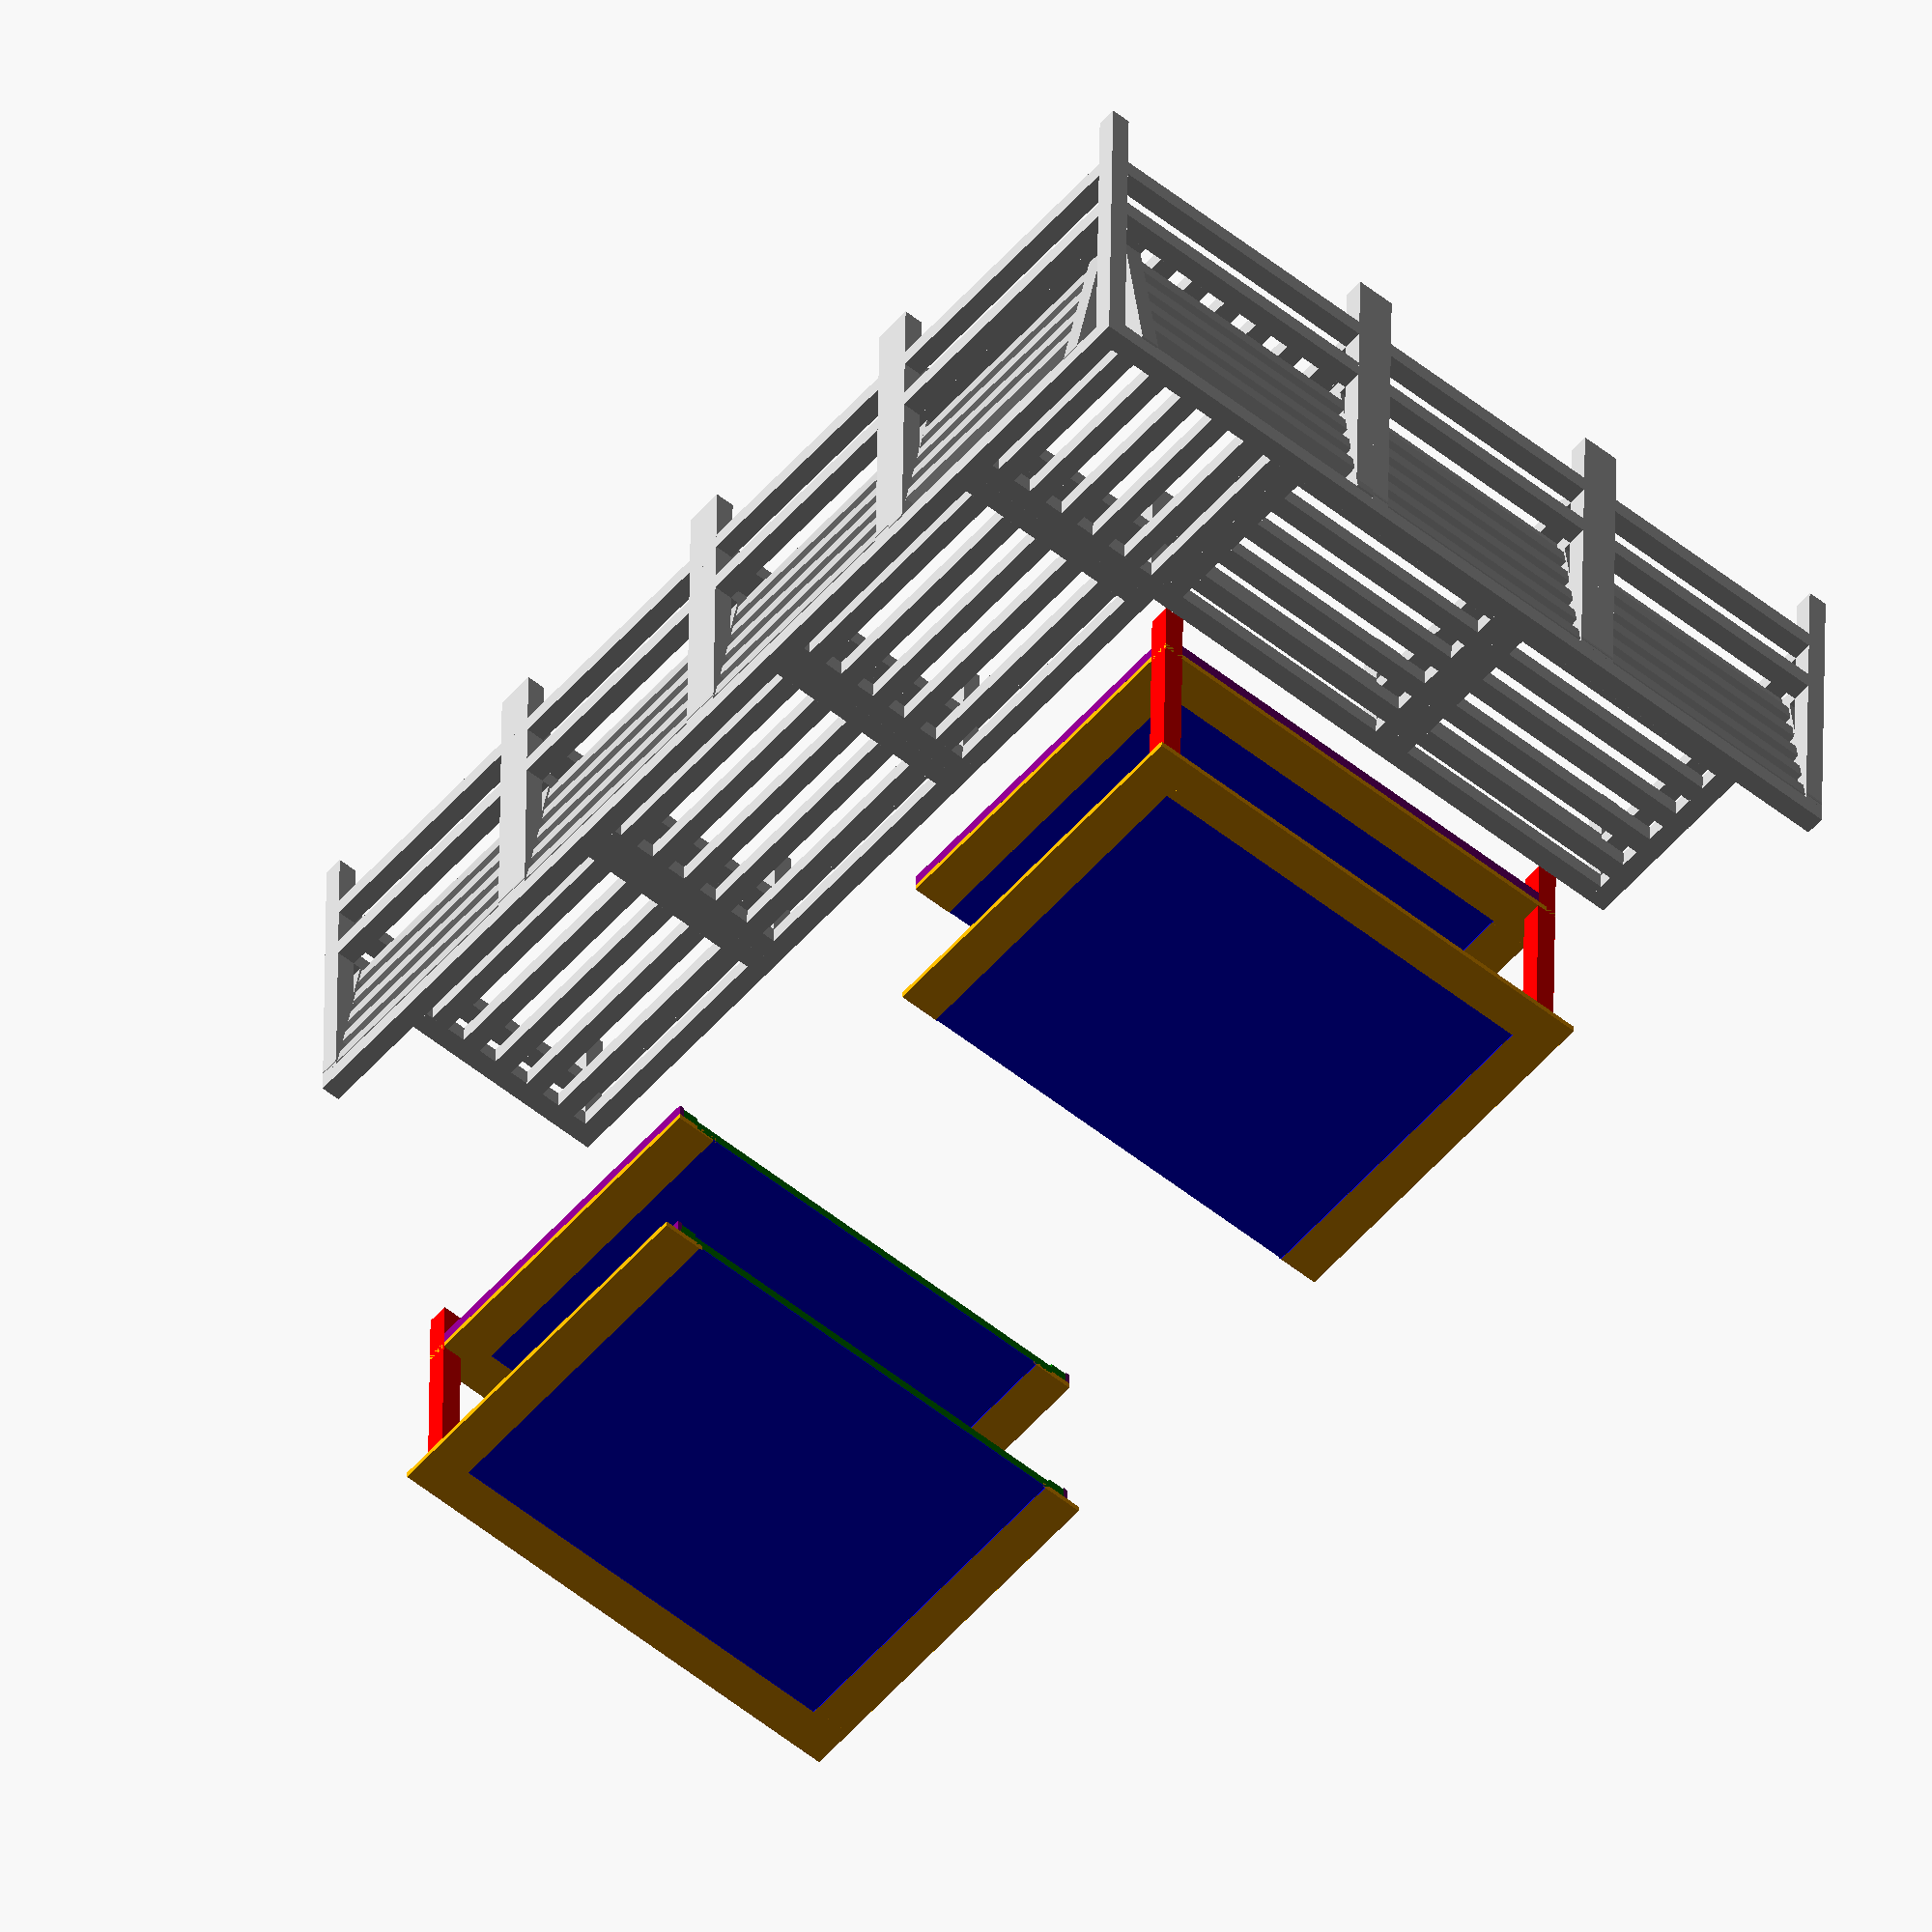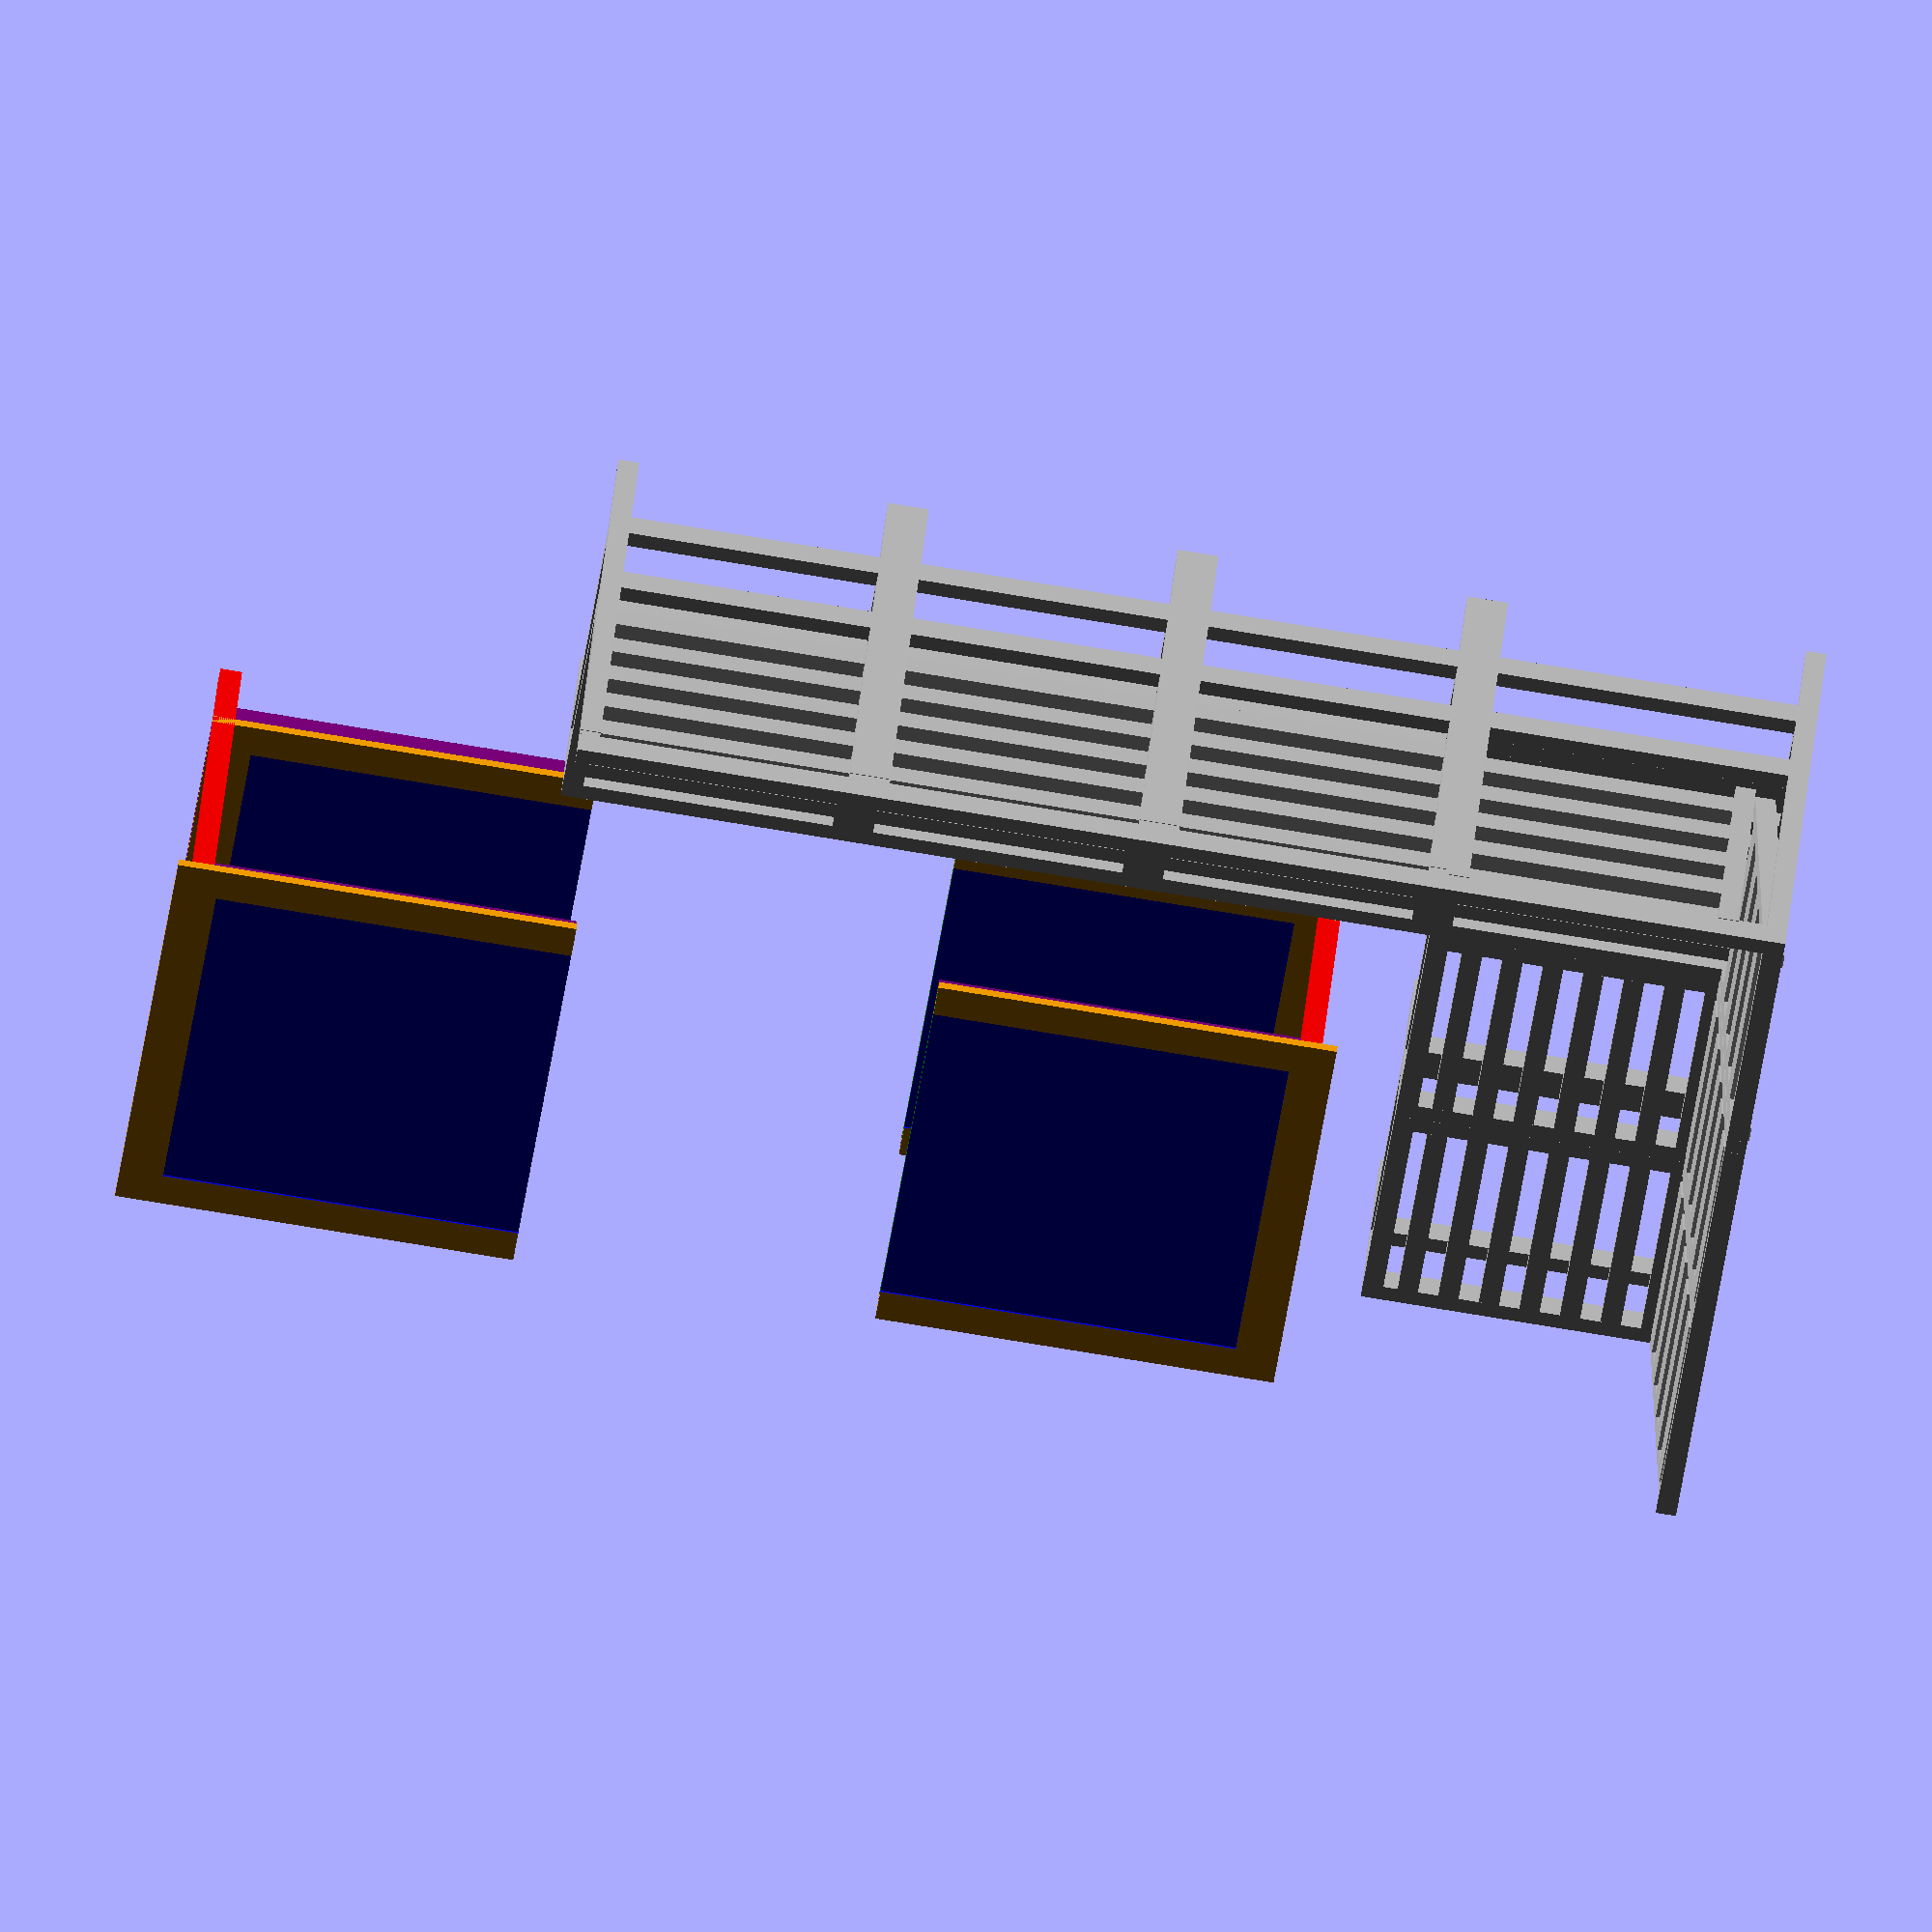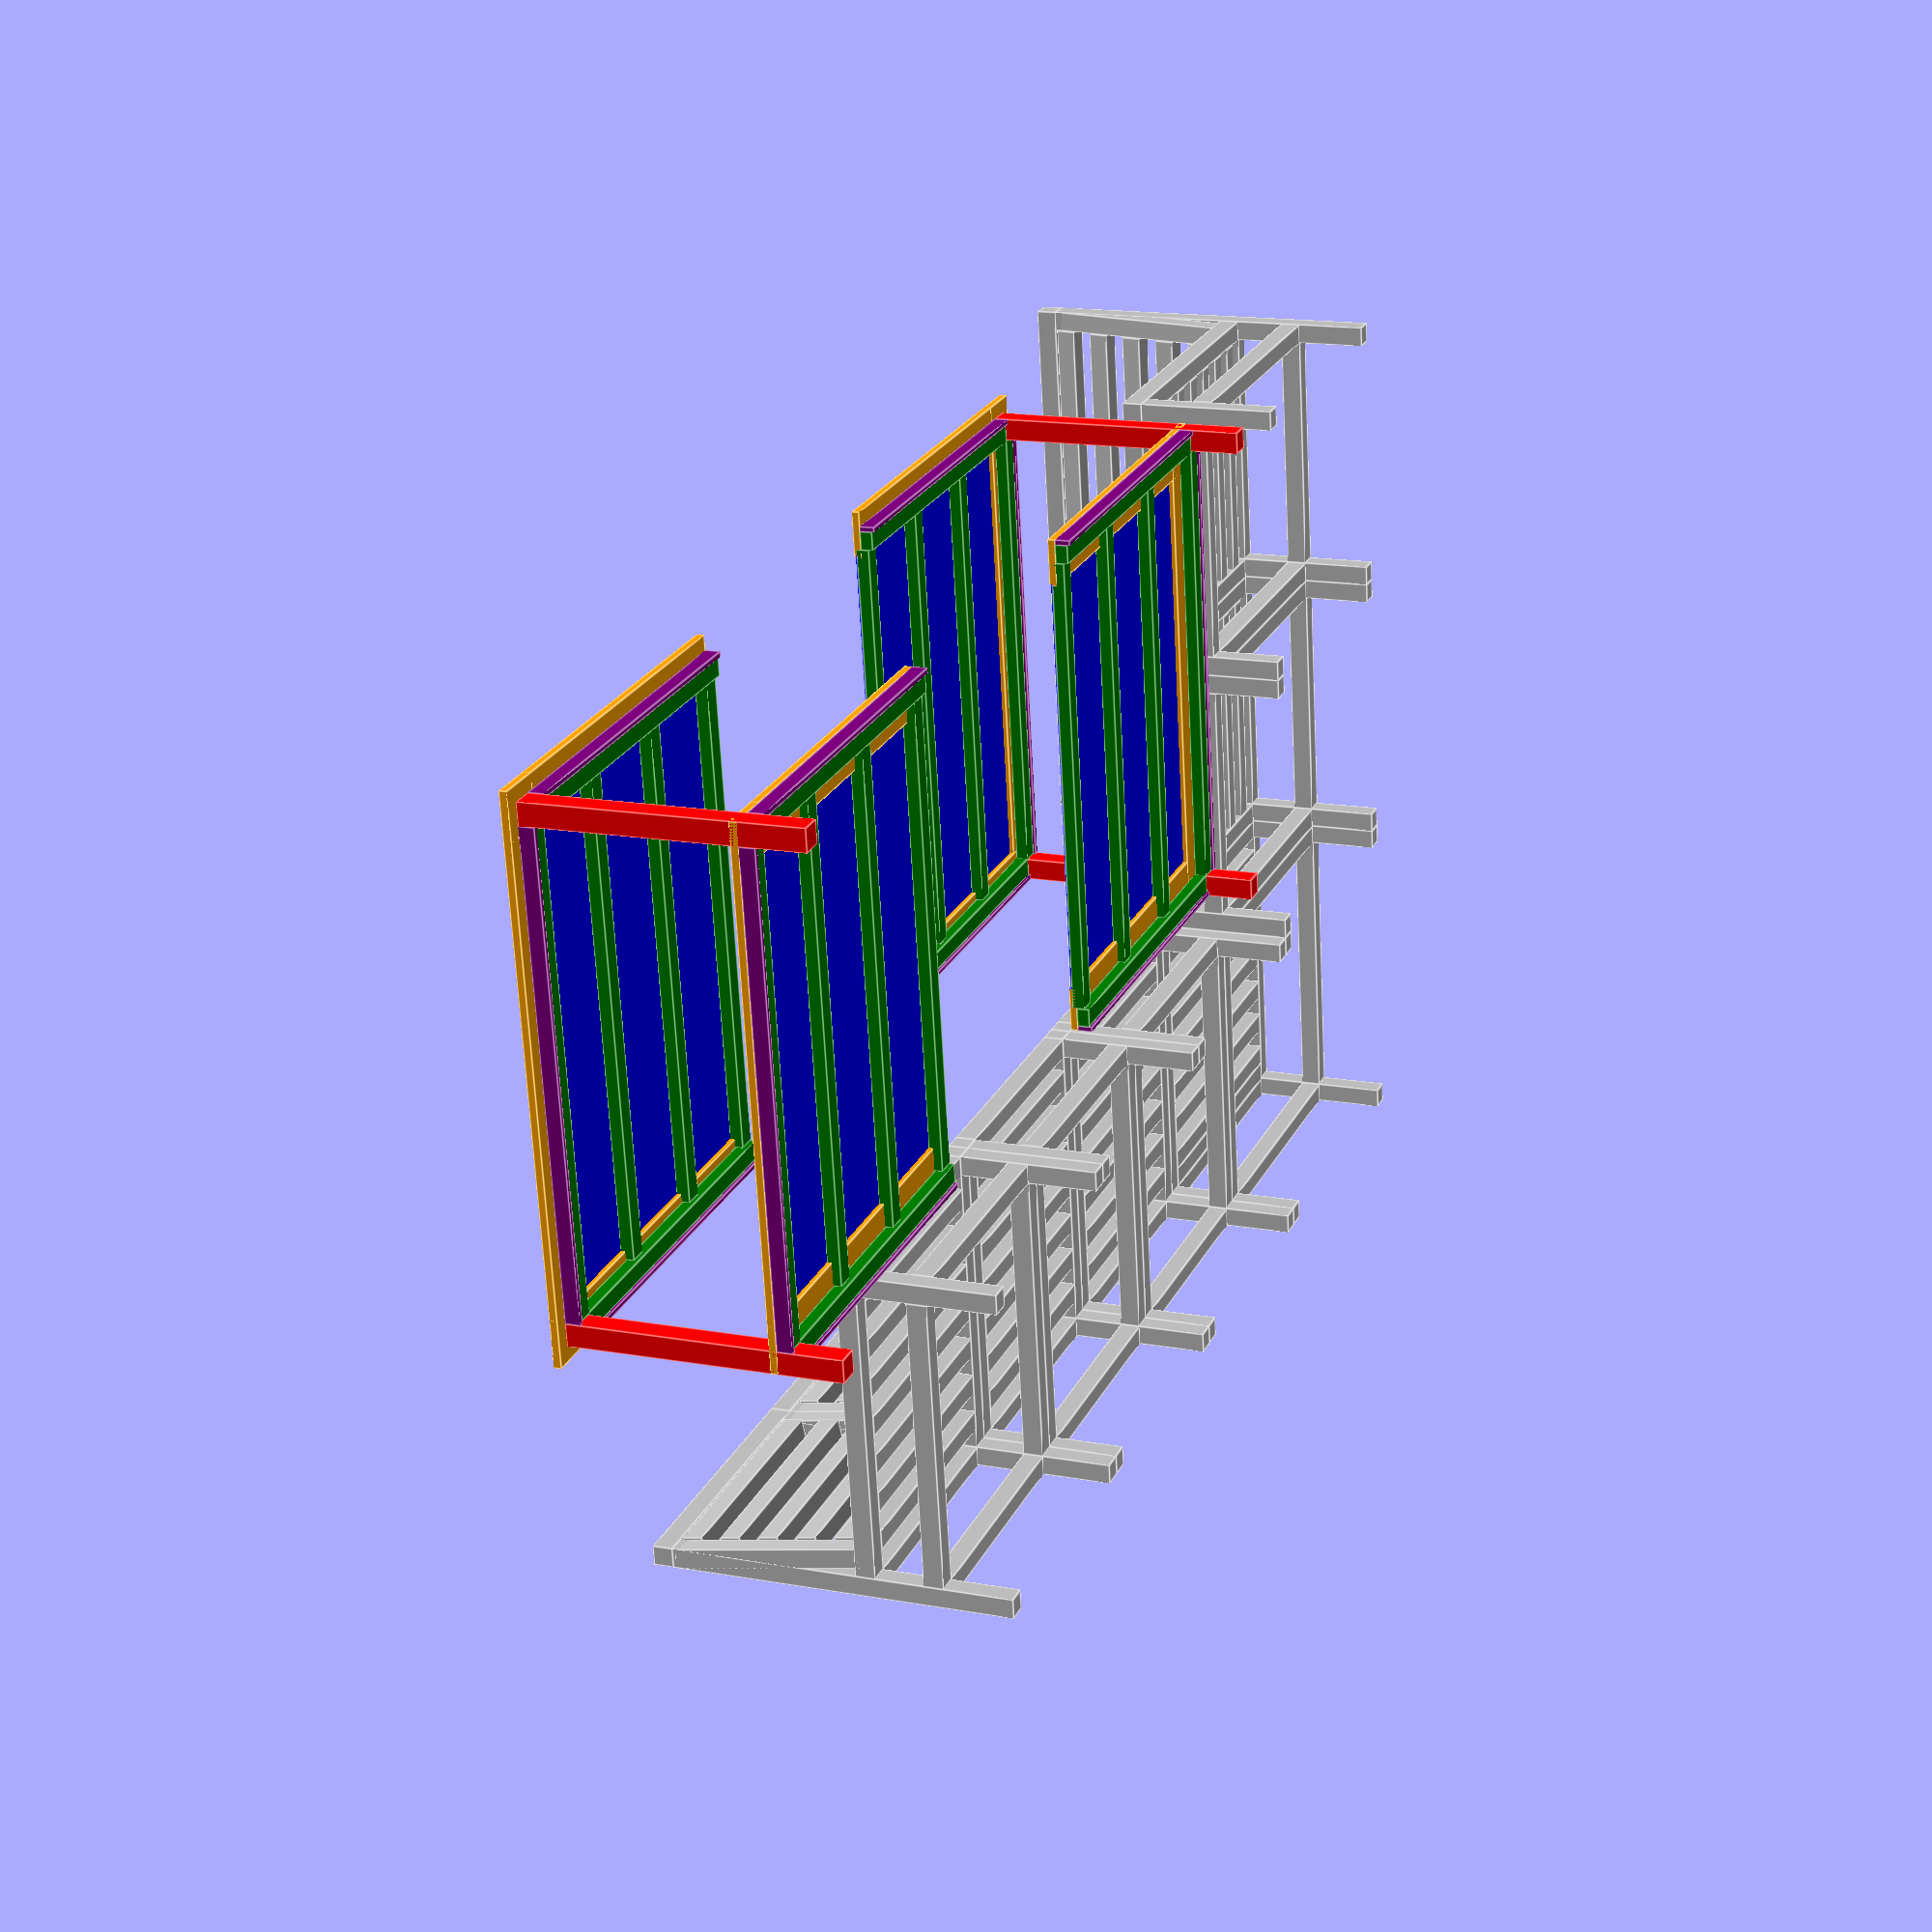
<openscad>
// Units in cm.

bool_hide_borders = false;
bool_table_rainbowcolor = true;

dim_pillow = 60;
dim_pillow_height = 10;

dim_back_pillow = 30;
dim_back_pillow_height = 5;

dim_floor_to_pillow_top = 43;
dim_frame_part = 4.2;
dim_legs = dim_floor_to_pillow_top-dim_pillow_height-dim_frame_part;

color_back_pillows="Magenta";
color_pillows="CadetBlue";
color_frame="Silver";
color_armrest="Salmon";
color_surroundings="DarkSlateGray";

color_table_leg = "Red";
color_table_board = "Blue";
color_table_oak = "Orange";
color_table_lath = "Green";
color_table_oak_border = "Purple";

module table_color(input_color)
{
  color(bool_table_rainbowcolor == true ? input_color : color_frame) children();
}

// Backrest-parameters.
angle_rest=90/10;
back_height=40;
back_straight_height=cos(angle_rest)*back_height+dim_frame_part;
back_straight_offset=sin(angle_rest)*back_height+dim_frame_part-4.5;

// Armrest parameters.
dim_diff_armrest_top_of_pillow = 10;
dim_armrest_height = dim_floor_to_pillow_top+dim_diff_armrest_top_of_pillow;
dim_armrest_width = 20;

// Corner dimensions.
dim_corner_cross_beam = dim_pillow+back_straight_offset-dim_frame_part;
dim_corner_main_beam = dim_pillow+back_straight_offset;
dim_corner_back_legs = back_straight_height+dim_legs+dim_frame_part;
dim_corner_leg_stab_height = dim_legs/2;
dim_corner_back_height = back_height+1;
offset_corner_back = back_straight_offset+2;

// Table dimensions.
dim_table_max = 240;
dim_table_width = 165/2;
dim_table_depth = 110;
dim_table_height = 55;
dim_table_hole = dim_table_max - dim_table_width*2;
dim_table_mosaic_depth = 0.6;
dim_oak_board_width = 9.5;
dim_oak_board_height = 1.5;
dim_table_top_indent = 1.5;
dim_board_height = 0.3;
dim_table_cut_depth = dim_oak_board_height-dim_board_height-dim_table_mosaic_depth;
dim_table_cut_width = 1.0;
dim_table_lath_width = 3.8;
dim_table_lath_height = 2.5;
dim_table_oak_border_width = 3;
dim_table_oak_border_height = 1.0;
dim_table_leg_height = dim_table_height-dim_oak_board_height;
dim_table_leg_width = 4.5;
dim_table_leg_depth = 4.5;
dim_table_leg_offset = 3;
dim_table_offset = dim_pillow+back_straight_offset+dim_frame_part+15;
dim_table_bottom_part_height = 14;
dim_table_bottom_reduction = dim_table_leg_width+2*dim_table_leg_offset;
dim_table_bottom_part_width = dim_table_width-dim_table_bottom_reduction;
dim_table_bottom_part_depth = dim_table_depth-dim_table_bottom_reduction;
dim_table_depth_between_legs = dim_table_depth-2*dim_table_leg_depth-2*dim_table_leg_offset;
dim_table_width_between_legs = dim_table_width-2*dim_table_leg_width-2*dim_table_leg_offset;
dim_table_lath_offset = dim_table_oak_border_height+dim_table_leg_offset;
dim_table_lath_last_offset = dim_table_width-dim_table_lath_offset-dim_table_leg_offset-dim_table_lath_width-dim_table_oak_border_height;
dim_table_lath_depth = dim_table_depth_between_legs-dim_table_oak_border_height;
dim_table_bottom_lath_offset = dim_table_oak_border_height;
dim_table_bottom_lath_last_offset = dim_table_bottom_part_width-dim_table_lath_width-dim_table_oak_border_height*2;
dim_table_bottom_lath_depth = dim_table_bottom_part_depth-2*dim_table_lath_width-dim_table_oak_border_height*2;
dim_table_lath_cut_depth = dim_oak_board_height-dim_table_cut_depth-dim_board_height;
dim_table_border_depth = dim_table_depth_between_legs;
dim_table_border_width = dim_table_width_between_legs;


back_crossbar_lower = 1;

function pillow_area(w, d, h) =
  2 * w*d +
  2 * d*h +
  2 * w*h;

module frame_part(length)
{
//  difference(){
//    thi=0.155;
    color([0,1,0])
    cube([length,dim_frame_part,dim_frame_part]);
//    translate([0, thi/2, thi/2])
//    cube([length*1.3,dim_frame_part-thi,dim_frame_part-thi]);
//  }
  echo(str("frame -- ", length, "cm "));
}

module pillow()
{
  color(color_pillows)
  cube([dim_pillow,dim_pillow,dim_pillow_height]);
  echo(str("pillow -- ", pillow_area(dim_pillow, dim_pillow, dim_pillow_height), "cm^2"));
}

module back_pillow()
{
  color(color_back_pillows)
  cube([dim_pillow,dim_back_pillow,dim_back_pillow_height]);
  echo(str("pillow_back -- ", pillow_area(dim_pillow, dim_back_pillow, dim_back_pillow_height), "cm^2"));
}

module back_pillow_corner()
{
  dim_back_pillow_corner=dim_pillow-dim_back_pillow_height;
  color(color_back_pillows)
  cube([dim_back_pillow_corner,dim_back_pillow,dim_back_pillow_height]);
  echo(str("pillow_back_corner -- ", pillow_area(dim_pillow, dim_back_pillow_corner, dim_back_pillow_height), "cm^2"));
}

module frame_back(skip_top_bar)
{

  color(color_frame)
  rotate([angle_rest,0,0])
  {
//    // First main bar to correct length.
//    if(!skip_top_bar) {
//      translate([0,0,back_height])
//      frame_part(dim_pillow);
//    }

    // crossbars.
    translate([dim_frame_part,0,-back_crossbar_lower])
    rotate([0,-90,0])
    frame_part(back_height);
    translate([dim_pillow,0, -back_crossbar_lower])
    rotate([0,-90,0])
    frame_part(back_height);
  }

  color(color_frame)
  translate([0,-back_straight_offset,-dim_frame_part])
  {
   // Second main bar to correct length.
    if(!skip_top_bar) {
      translate([0,0,back_straight_height])
      frame_part(dim_pillow);
    }

    // Crossbars / back-legs.
    translate([dim_frame_part,0, -dim_legs])
    rotate([0,-90,0])
    frame_part(back_straight_height+dim_legs);

    translate([dim_pillow,0, -dim_legs])
    rotate([0,-90,0])
    frame_part(back_straight_height+dim_legs);
  }

}

module mod_frame(skip_top_bar)
{

  dim_bottom_bar=back_straight_offset+dim_pillow;

  frame_back(skip_top_bar);

//  color(color_frame)
//  translate([0,-back_straight_offset,-dim_frame_part])
//  {
//    // Second main bar to correct length.
//    if (!skip_top_bar) {
//      translate([0,0,back_straight_height])
//      frame_part(dim_pillow);
//    }
//  }


  color(color_frame)
  translate([0,-back_straight_offset,-dim_frame_part])
  {
    // Create bottom side frame_parts.
    translate([dim_frame_part, dim_frame_part, 0])
    rotate([0,0,90])
    frame_part(dim_bottom_bar);

    translate([dim_pillow, dim_frame_part, 0])
    rotate([0,0,90])
    frame_part(dim_bottom_bar);

    // Stablize legs.
    translate([dim_pillow, dim_frame_part, -dim_legs/2])
    rotate([0,0,90])
    frame_part(dim_bottom_bar-dim_frame_part);

    translate([dim_frame_part, 0, -dim_legs/2])
    frame_part(dim_bottom_cross_frame_part);

    translate([dim_frame_part, dim_pillow+back_straight_offset, -dim_legs/2])
    frame_part(dim_bottom_cross_frame_part);

    translate([dim_frame_part, dim_frame_part, -dim_legs/2])
    rotate([0,0,90])
    frame_part(dim_bottom_bar-dim_frame_part);

    // Create bottom front and back frame_part.
    dim_bottom_cross_frame_part = dim_pillow-2*dim_frame_part;
    translate([dim_frame_part, 0, 0])
    frame_part(dim_bottom_cross_frame_part);

    translate([dim_frame_part, dim_pillow+back_straight_offset, 0])
    frame_part(dim_bottom_cross_frame_part);

    // "Fill in bottom.
    for (a = [dim_frame_part*2:dim_frame_part*2:dim_pillow+back_straight_offset] ) {
      translate([dim_frame_part,a,0])
      frame_part(dim_bottom_cross_frame_part);
    }

    // "Fill in" back-rest.
    rotate([angle_rest, 0, 0]) {
      for (a = [dim_frame_part:dim_frame_part*2:back_height] ) {
        translate([dim_frame_part,back_straight_offset+back_crossbar_lower,a])
        frame_part(dim_bottom_cross_frame_part);
      }
    }

    // Create front legs.
    translate([0, dim_pillow+back_straight_offset, 0])
    rotate([0,90,0])
    frame_part(dim_legs);

    translate([dim_pillow-dim_frame_part, dim_pillow+back_straight_offset, 0])
    rotate([0,90,0])
    frame_part(dim_legs);
  }
}

module section()
{
//  translate([0,dim_frame_part, 0])
//  pillow();
//  translate([0,dim_back_pillow_height+2.9,dim_pillow_height])
//  rotate([90+angle_rest, 0, 0])
//  back_pillow();
  mod_frame();
}

module corner()
{

  // *** Add frame parts adjusted for extra back piece.
  // -- Top part.
  translate([-back_straight_offset,-back_straight_offset,back_straight_height-dim_frame_part])
  frame_part(dim_corner_cross_beam);

  translate([-back_straight_offset,-back_straight_offset+dim_frame_part,back_straight_height-dim_frame_part])
  rotate([0,0,90])
  frame_part(dim_corner_main_beam-dim_frame_part);

  // -- Bottom part.
  translate([-back_straight_offset,-back_straight_offset+dim_corner_main_beam,-dim_frame_part])
  frame_part(dim_corner_cross_beam);

  translate([-back_straight_offset,-back_straight_offset,-dim_frame_part])
  frame_part(dim_corner_cross_beam);

  translate([-back_straight_offset,-back_straight_offset+dim_frame_part,-dim_frame_part])
  rotate([0,0,90])
  frame_part(dim_corner_main_beam-dim_frame_part);

  translate([-back_straight_offset+dim_corner_cross_beam+dim_frame_part,-back_straight_offset+dim_frame_part,-dim_frame_part])
  rotate([0,0,90])
  frame_part(dim_corner_main_beam);

  // *** Add vertical back-frame/leg pieces.
  translate([-back_straight_offset,-back_straight_offset,-dim_legs-dim_frame_part])
  rotate([0,-90,0])
  frame_part(dim_corner_back_legs);

  translate([-back_straight_offset+dim_corner_cross_beam+dim_frame_part,-back_straight_offset,-dim_legs-dim_frame_part])
  rotate([0,-90,0])
  frame_part(dim_corner_back_legs);

  translate([-back_straight_offset,-back_straight_offset+dim_corner_main_beam,-dim_legs-dim_frame_part])
  rotate([0,-90,0])
  frame_part(dim_corner_back_legs);

  // *** Add single leg.
  translate([-back_straight_offset+dim_corner_cross_beam+dim_frame_part,-back_straight_offset+dim_corner_main_beam,-dim_legs-dim_frame_part])
  rotate([0,-90,0])
  frame_part(dim_legs);

  // *** Add lower beams between legs.
  translate([0,0,-dim_corner_leg_stab_height])
  {
    translate([-back_straight_offset,-back_straight_offset+dim_corner_main_beam,-dim_frame_part])
    frame_part(dim_corner_cross_beam);

    translate([-back_straight_offset,-back_straight_offset,-dim_frame_part])
    frame_part(dim_corner_cross_beam);

    translate([-back_straight_offset,-back_straight_offset+dim_frame_part,-dim_frame_part])
    rotate([0,0,90])
    frame_part(dim_corner_main_beam-dim_frame_part);

    translate([-back_straight_offset+dim_corner_cross_beam+dim_frame_part,-back_straight_offset+dim_frame_part,-dim_frame_part])
    rotate([0,0,90])
    frame_part(dim_corner_main_beam);
  }

  // *** Fill in seat.
  for (a = [-back_straight_offset+dim_frame_part*2:dim_frame_part*2:dim_corner_main_beam-2*dim_frame_part] ) {
    translate([-back_straight_offset,a,-dim_frame_part])
    frame_part(dim_corner_cross_beam);
  }

  // *** Add extra beam in order to fixate backrest.
  translate([-back_straight_offset,-back_straight_offset+dim_frame_part,-dim_frame_part])
  frame_part(dim_corner_cross_beam);

  // *** Construct sloped back.
  translate([back_straight_offset+dim_frame_part,0.3,-0.7])
  rotate([angle_rest,0,0]) {
    // --- Right part.
    translate([-back_straight_offset+(dim_corner_main_beam-back_straight_offset-dim_frame_part),0,0])
    rotate([0,-90,0])
    frame_part(dim_corner_back_height);

    // --- Left part.
    translate([-back_straight_offset,0,0])
    rotate([0,-90,0])
    frame_part(dim_corner_back_height);

    // --- Fill in back between.
    for (a = [dim_frame_part:dim_frame_part*2:back_height-dim_frame_part]) {
      translate([-back_straight_offset,0,a])
      frame_part(dim_corner_main_beam-back_straight_offset-2*dim_frame_part);
    }
  }
  // *** Construct second sloped back.
  translate([-dim_frame_part,dim_corner_main_beam-2*back_straight_offset,-0.7])
  rotate([angle_rest,0,-90])
  {
    // --- Right part.
    translate([-back_straight_offset+dim_corner_back_cross+dim_frame_part,0,0])
    rotate([0,-90,0])
    frame_part(dim_corner_back_height);


    // --- Left part.
    translate([-back_straight_offset,0,0])
    rotate([0,-90,0])
    frame_part(dim_corner_back_height);

    dim_corner_back_cross = dim_corner_main_beam-back_straight_offset-1.6*dim_frame_part;

    // --- Fill in back between.
    for (a = [dim_frame_part:dim_frame_part*2:back_height-dim_frame_part]) {
      translate([-back_straight_offset,0,a])
      frame_part(dim_corner_back_cross);
    }
  }
}

module armrest()
{
  module base_mod_frame()
  {
    frame_part(dim_pillow+back_straight_offset+dim_frame_part);

    translate([0, -dim_armrest_width,0])
    frame_part(dim_pillow+back_straight_offset+dim_frame_part);

    rotate([0,0,90])
    translate([-dim_armrest_width+dim_frame_part,-dim_frame_part,0])
    frame_part(dim_armrest_width-dim_frame_part);

    rotate([0,0,90])
    translate([-dim_armrest_width+dim_frame_part,-dim_frame_part-dim_pillow-back_straight_offset,0])
    frame_part(dim_armrest_width-dim_frame_part);
  }

  module crossbeams()
  {
    dim_height = dim_armrest_height-dim_legs-dim_frame_part;
    rotate([0,-90,0]) {
      translate([dim_legs-dim_frame_part,0,0]) {
        translate([dim_frame_part,0,-dim_frame_part])
        frame_part(dim_height);
        translate([dim_frame_part,0,-dim_frame_part-dim_pillow-back_straight_offset])
        frame_part(dim_height);
      }
    }
  }

  color(color_armrest) {
    //base_mod_frame();
    crossbeams();
    //translate([0,-dim_armrest_width,0])
    //crossbeams();
    translate([0,0,dim_armrest_height-dim_frame_part])
    base_mod_frame();
  }
}

module stefan()
{
  cube([60, 25, 180]);
}

module amanda()
{
  cube([40, 25, 156]);
}

module surroundings()
{
  dim_window_width = 52.5;
  dim_window_height = 115;
  dim_window_sep = 9.5;
  dim_window_buf_right = 8;
  dim_window_buf_left = 19;

  dim_wall_right=132;
  dim_wall_lower=138.8;
  dim_wall_lower_height=90;

  dim_wall_height=241;
  dim_door=93;
  dim_door_height=202;

  dim_plank=325;

  color(color_surroundings) {

    // Plank.
    rotate([0,0,90])
    cube([dim_plank,9.2,180]);

    // Höger vägg.
    translate([0,-9.2,0])
    cube([dim_wall_right,9.2,dim_wall_height]);

    // Under fönster.
    translate([dim_wall_right,-9.2,0])
    cube([dim_wall_lower,9.2,dim_wall_lower_height]);

    // Fönsterkarm.
    translate([dim_wall_right,0,dim_wall_lower_height])
    rotate([0,90,0])
    cube([9.5,3,dim_wall_lower]);

    translate([dim_door+dim_wall_right+dim_wall_lower,0,0]) {
      // Dörr.
      rotate([0,0,150])
      cube([dim_door,3,dim_door_height]);
      translate([0,-3,0]) {
        // Dörr-padd.
        cube([5,3,dim_wall_height]);
        // Dörr-vägg.
        translate([5+102.2,3,0])
        rotate([0,0,90])
        cube([106,102.2,dim_wall_height]);
      }
    }
    // Staket.
    translate([0,dim_plank,0])
    cube([117.8,9.2,93.2]);

    // Roof.
    translate([0,0,dim_wall_height])
    cube([dim_wall_right+dim_wall_lower+dim_door+5,243,40]);

    //Above window.
    translate([dim_wall_right,-10,dim_door_height])
    cube([dim_door+dim_wall_lower,10,dim_wall_height-dim_door_height]);

    //Pillar.
    translate([343,230,0])
    cylinder(h=dim_wall_height,r=10/2);

    translate([5+5,230,0])
    cylinder(h=dim_wall_height,r=10/2);
  }
}

module oak(length)
{
  echo (str("Oak board -- ", length, "cm "));
  table_color(color_table_oak)
  cube([dim_oak_board_width,length,dim_oak_board_height]);
}

module board(width, depth, height=dim_board_height, print=true)
{
  if (print == true) {
    echo (str("Board -- ", width,"x", depth, "cm "));
  }
  table_color(color_table_board)
  cube([width, depth, height]);
}

module lath(length)
{
  echo (str("Lath -- ", length, "cm "));
  table_color(color_table_lath)
  cube([dim_table_lath_width, length, dim_table_lath_height]);
}

module oak_border(length)
{
  echo (str("Oak border -- ", length, "cm "));
  table_color(color_table_oak_border)
  cube([dim_table_oak_border_width, length, dim_table_oak_border_height]);
}

module oak_leg(height)
{
  echo (str("Oak leg -- ", height, "cm "));
  table_color(color_table_leg)
  cube([dim_table_leg_width, dim_table_leg_depth, height]);
}

module table()
{

  module table_mod_top_frame(width, depth)
  {
    // *** Two planks for depth.
    oak(depth);
    translate([width-dim_oak_board_width, 0, 0])
    oak(depth);

    // *** Two plans for width.
    rotate([0,0,-90])
    {
      translate([-dim_oak_board_width,0,0])
      oak(width);
      translate([-depth,0,0])
      oak(width);
    }
  }

  module table_mod_bottom_board(width, depth, height=dim_board_height,
  print=true) {
    translate([
      dim_oak_board_width-dim_table_top_indent/2,
      dim_oak_board_width-dim_table_top_indent/2,
      dim_table_cut_depth
    ])
//    board(244,122);
    board(
      width-2*dim_oak_board_width+dim_table_top_indent,
      depth-2*dim_oak_board_width+dim_table_top_indent,
      height,
      print
    );
  }

  module table_mod_cut_top_frame(width, depth)
  {
    difference()
    {
      table_mod_top_frame(width, depth);
      table_mod_bottom_board(width, depth, dim_oak_board_height, print=false);
    }
  }

  module table_mod_legs()
  translate([0,0,-dim_table_leg_height])
  {
    for (i=[
        [dim_table_leg_offset,dim_table_leg_offset],
        [dim_table_width-dim_table_leg_offset-dim_table_leg_width,dim_table_leg_offset],
        [dim_table_leg_offset,-dim_table_leg_offset+dim_table_depth-dim_table_leg_depth],
        [dim_table_width-dim_table_leg_offset-dim_table_leg_depth,-dim_table_leg_offset+dim_table_depth-dim_table_leg_depth],
    ]) {
      translate([i[0], i[1], 0])
      oak_leg(dim_table_leg_height);
    }
  }

  module table_mod_border(width, depth, lath_first_offset, lath_last_offset,
  lath_depth)
  {
    // *** Add border to depth-side.
    for
    (i=[lath_first_offset,lath_last_offset+lath_first_offset+dim_table_lath_width+dim_table_oak_border_height]) {
      rotate([0,-90,0])
      translate([-dim_table_oak_border_width,(depth-dim_table_border_depth)/2,-i])
      oak_border(dim_table_border_depth);
    }
    // *** Add border to width-side.
    d = lath_first_offset > dim_table_oak_border_height ? lath_first_offset : 0;
    p = lath_first_offset > dim_table_oak_border_height ? dim_table_oak_border_height : 0;
    for (i=[0,lath_depth+2*dim_table_lath_width+dim_table_oak_border_height]) {
      rotate([-90,-90,0])
      translate([
                 -dim_table_oak_border_width,
                 (depth-dim_table_border_depth)/2,
                 i+d-p
                ])
      oak_border(dim_table_border_width);
    }
  }

  module table_mod_underworks(width, depth, lath_depth, lath_first_offset,
  lath_last_offset)
  {
    reduction = depth-lath_depth;
    translate([lath_first_offset,
    reduction/2,-dim_table_lath_height])
    {
      // *** Create cross-beams depth-wise.
      for(i=[0:lath_last_offset/3:lath_last_offset]) {
        first_or_last = (i==0 || i==lath_last_offset);
        z = first_or_last ? 0 : dim_table_lath_cut_depth;
        final_depth = first_or_last ? dim_table_depth_between_legs: depth-reduction;
        y = first_or_last ? (dim_table_depth_between_legs-lath_depth)/2 : 0;
        translate([i,-y,z])
        lath(final_depth);
      }
    }
    // *** Create support-beams width-wise.
    for(i=[0,lath_depth+dim_table_lath_width]) {
      y = lath_depth != dim_table_lath_depth ? (dim_table_lath_depth-lath_depth)/2 : 0;
      translate([(width-dim_table_width_between_legs)/2,(depth-dim_table_lath_depth)/2+y+i,-dim_table_lath_height])
      rotate([0,0,-90])
      lath(dim_table_width_between_legs);
    }
  }

  module table_mod_top_complete(width=dim_table_width, depth=dim_table_depth,
  lath_first_offset=dim_table_lath_offset,
  lath_last_offset=dim_table_lath_last_offset,
  lath_depth=dim_table_lath_depth)
  {
    table_mod_cut_top_frame(width, depth);
    table_mod_bottom_board(width, depth);
    table_mod_underworks(width, depth, lath_depth, lath_first_offset, lath_last_offset);
    if (bool_hide_borders != true) {
      table_mod_border(width, depth, lath_first_offset,
      lath_last_offset,lath_depth);
    }
  }

  // *** Construct table at correct height.
  translate([0,0,dim_table_height-dim_oak_board_height]) {
    // --- Top part.
    table_mod_top_complete();
    // --- Bottom part.
    translate([dim_table_bottom_reduction/2,dim_table_bottom_reduction/2,
      -dim_table_height+dim_oak_board_height+dim_table_bottom_part_height])
    table_mod_top_complete(
      dim_table_bottom_part_width,
      dim_table_bottom_part_depth,
      dim_table_bottom_lath_offset,
      dim_table_bottom_lath_last_offset,
      dim_table_bottom_lath_depth
    );
    // --- Add legs.
    table_mod_legs();
  }
}

function func_space_between_legs() = dim_table_depth-2*dim_table_leg_offset-2*dim_table_leg_depth;
function func_space_leg_to_end(width) = dim_table_width-dim_table_leg_offset-dim_table_leg_width;
function func_offset_to_behind_leg() = dim_table_leg_offset+dim_table_leg_width;
function func_bool_lower_table(width) = width != dim_table_width;

function func_depth_table_lath(depth, width) = func_bool_lower_table(width) ?
  depth-2*dim_table_lath_width-2*dim_table_oak_border_height :
  depth-2*dim_table_leg_offset-2*dim_table_lath_width-2*dim_table_oak_border_height;

function func_offset_table_lath(width) = func_bool_lower_table(width) ?
  dim_table_oak_border_height :
  dim_table_leg_offset+dim_table_oak_border_height;

module table2(width, depth, height)
{

  module table2_mod_oak_frame(width, depth, height)
  {
    oak(width);
    translate([depth-dim_oak_board_width,0,0]) oak(width);
    translate([0,dim_oak_board_width,0]) rotate([0,0,-90]) oak(depth);
  }

  module table2_mod_inner_board(width, depth, board_height)
  {
    temp_table_inner_depth = depth - 2*dim_oak_board_width;
    temp_table_inner_width = width - dim_oak_board_width;
    temp_table_board_depth = temp_table_inner_depth+dim_table_cut_depth*2;
    temp_table_board_width = temp_table_inner_width+dim_table_cut_depth*2;
    temp_table_board_offset = [
      (depth-temp_table_board_depth)/2,
      (width-temp_table_board_width+dim_oak_board_width)/2
    ];
    translate([
      temp_table_board_offset[0],
      temp_table_board_offset[1],
      dim_oak_board_height-dim_table_cut_depth
    ])
    board(temp_table_board_depth, temp_table_inner_width+dim_table_cut_depth,
    board_height);
  }

  module table2_mod_lath_work(width, depth, height)
  {
    temp_table_space_between_legs = func_space_between_legs();
    temp_table_lath_offset = func_offset_table_lath(width);
    temp_table_lath_span = width-temp_table_lath_offset-dim_table_lath_width;
    temp_table_lath_z_adjust = dim_oak_board_height-dim_table_cut_depth;
    temp_table_lath_translate = [
        0,
        dim_table_lath_width+temp_table_lath_offset,
        -dim_table_lath_height
    ];
    // *** Add laths depth-wise.
    translate(temp_table_lath_translate)
    rotate([0,0,-90])
    {
      for (i=[0:temp_table_lath_span/3:temp_table_lath_span]) {
        temp_z = i != 0 ? temp_table_lath_z_adjust : 0;
        temp_depth = i != 0 ? func_depth_table_lath(depth, width) : temp_table_space_between_legs;
        translate([-i,(depth-temp_depth)/2,temp_z])
        lath(temp_depth);
      }
    }
    // *** Add laths width-wise.
    temp_table_lath_width = func_space_leg_to_end(width);
    temp_table_lath_width_offset = (dim_table_width - width);
    translate([0,func_offset_to_behind_leg(),-dim_table_lath_height])
    {
      translate([(depth-func_depth_table_lath(depth,
      width))/2-dim_table_lath_width,-temp_table_lath_width_offset,0])
      {
        lath(temp_table_lath_width);
        translate([func_depth_table_lath(depth, width)+dim_table_lath_width,0,0])
        lath(temp_table_lath_width);
      }
    }
  }

  module table2_mod_oak_border(width, depth, height)
  {
    temp_diff_width = dim_table_width-width;
    temp_lath_depth = func_depth_table_lath(depth, width);
    translate([
      depth-(depth-temp_lath_depth)/2+dim_table_lath_width,
      -temp_diff_width+func_offset_to_behind_leg()],
      0)
    {
      rotate([0,90,0])
      oak_border(width-func_offset_to_behind_leg()+temp_diff_width);

      translate([-dim_table_lath_width*2-dim_table_oak_border_height-temp_lath_depth,0,0])
      rotate([0,90,0])
      oak_border(width-func_offset_to_behind_leg()+temp_diff_width);
    }
    temp_border_upper_offset = [
      func_offset_to_behind_leg(),
      dim_table_leg_offset+dim_table_oak_border_height,
      0
    ];
    temp_border_lower_offset = [
      -((dim_table_depth-depth)/2)+func_offset_to_behind_leg(),
      dim_table_oak_border_height,
      0
    ];
    temp_border_depth_side_offset = func_bool_lower_table(width) ? temp_border_lower_offset : temp_border_upper_offset;
    translate(temp_border_depth_side_offset)
    rotate([90,90,0])
    oak_border(func_space_between_legs());
  }

  module table2_mod_tabletop(width,depth, height)
  {
    difference() {
      table2_mod_oak_frame(width, depth, height);
      table2_mod_inner_board(width, depth, dim_oak_board_height);
    }
    table2_mod_inner_board(width, depth, dim_board_height);
    table2_mod_lath_work(width, depth, height);
    table2_mod_oak_border(width, depth, height);
  }

  rotate([0,0,-90])
  mirror()
  {
    translate([0,0,dim_table_height-dim_oak_board_height])
    {
      table2_mod_tabletop(width, depth, height);
      temp_table2_bottom_width = width-dim_table_leg_offset;
      temp_table2_bottom_depth = depth-dim_table_leg_offset*2;
      translate([
        (depth-temp_table2_bottom_depth)/2,
        width-temp_table2_bottom_width,
        -dim_table_height+dim_table_bottom_part_height
      ])
      table2_mod_tabletop(temp_table2_bottom_width, temp_table2_bottom_depth,
      height);
    }

    translate([dim_table_leg_offset, dim_table_leg_offset])
    {
      oak_leg(height-dim_oak_board_height);
      translate([func_space_between_legs()+dim_table_leg_width,0,0])
      oak_leg(height-dim_oak_board_height);
    }
  }


}

//sections_window=2;
sections_window=3;
sections_other=2;

translate([back_straight_offset+dim_frame_part,back_straight_offset,dim_legs+dim_frame_part]) {
  for (i=[0:sections_window-1]) {
    translate([dim_pillow*(i+1), 0, 0])
    section();
  }
  color(color_frame)
  corner();
  for (i=[0:sections_other-1]) {
    translate([-dim_frame_part, dim_pillow*(i+2)+dim_frame_part, 0])
    rotate([0,0,-90])
    section();
  }
}

//rotate([0,0,90])
//translate([0, -((sections_window+1)*dim_pillow+back_straight_offset+dim_frame_part*2),0])
//armrest();
//translate([dim_pillow+back_straight_offset+dim_frame_part, (sections_other+1)*dim_pillow+back_straight_offset+dim_frame_part*2,0])
//rotate([0,0,180])
//armrest();


//translate([280,100,0])
//stefan();
//translate([100,200,0])
//amanda();



translate([dim_table_offset,dim_table_offset,0])
{
  //table();
  table2(dim_table_width, dim_table_depth, dim_table_height);
  translate([dim_table_width*2+dim_table_hole,0,0])
  mirror()
  table2(dim_table_width, dim_table_depth, dim_table_height);
}

//surroundings();

</openscad>
<views>
elev=144.9 azim=310.0 roll=179.4 proj=o view=wireframe
elev=309.0 azim=186.8 roll=6.3 proj=o view=wireframe
elev=164.9 azim=188.3 roll=68.7 proj=p view=edges
</views>
